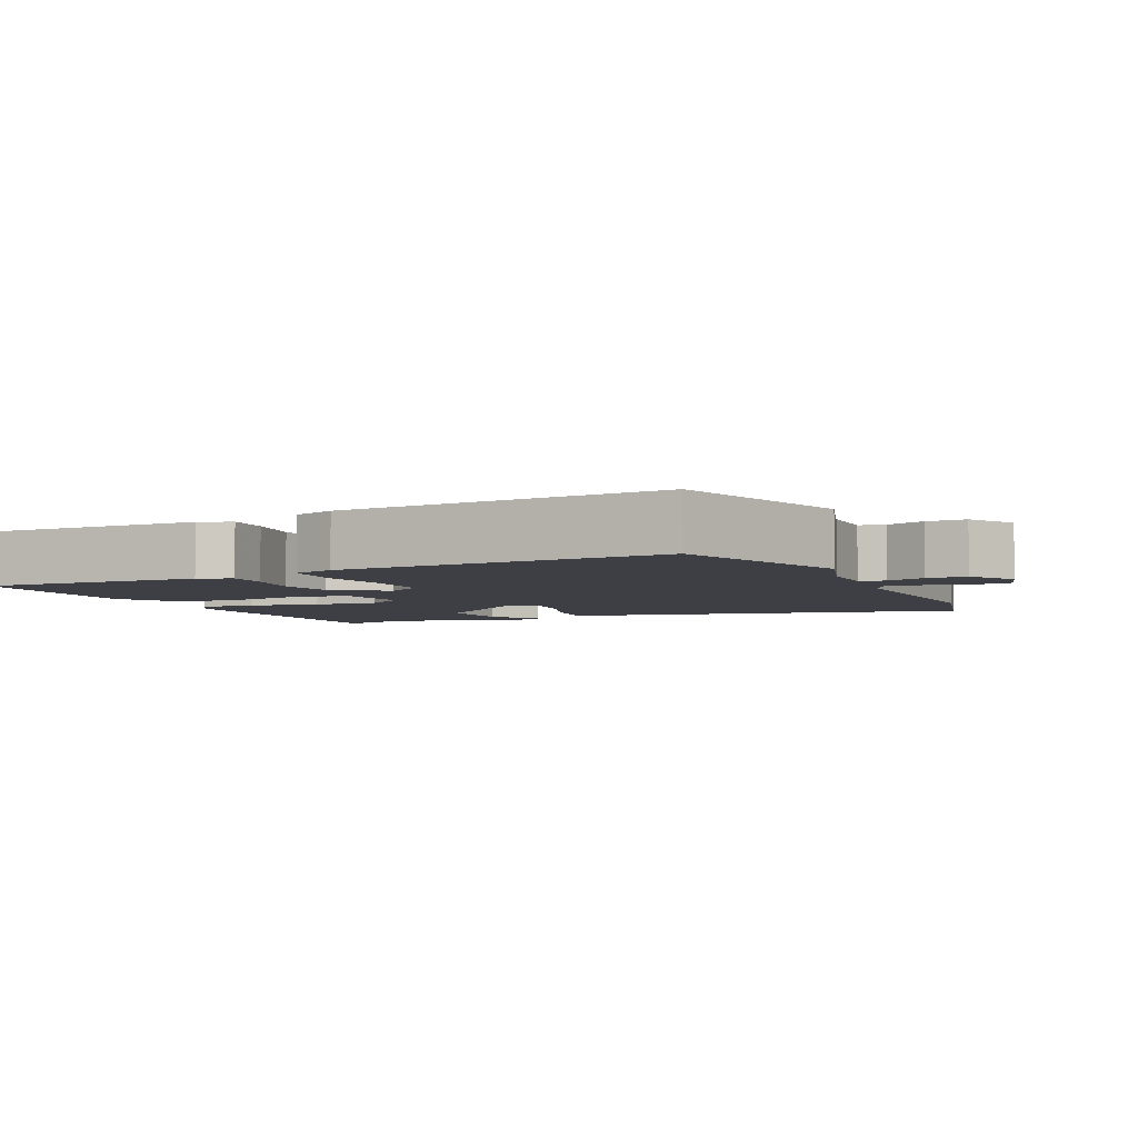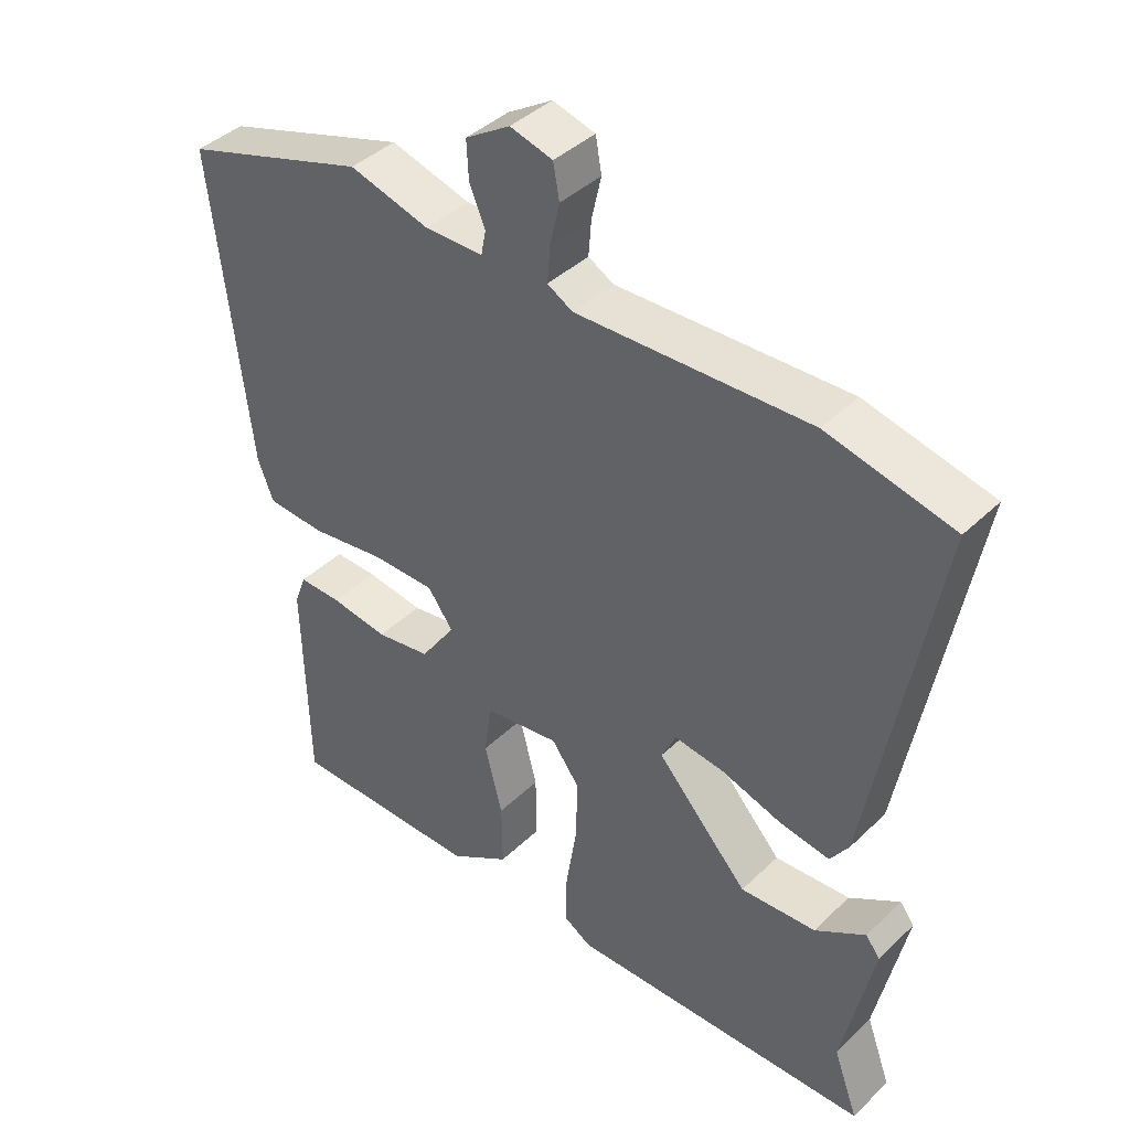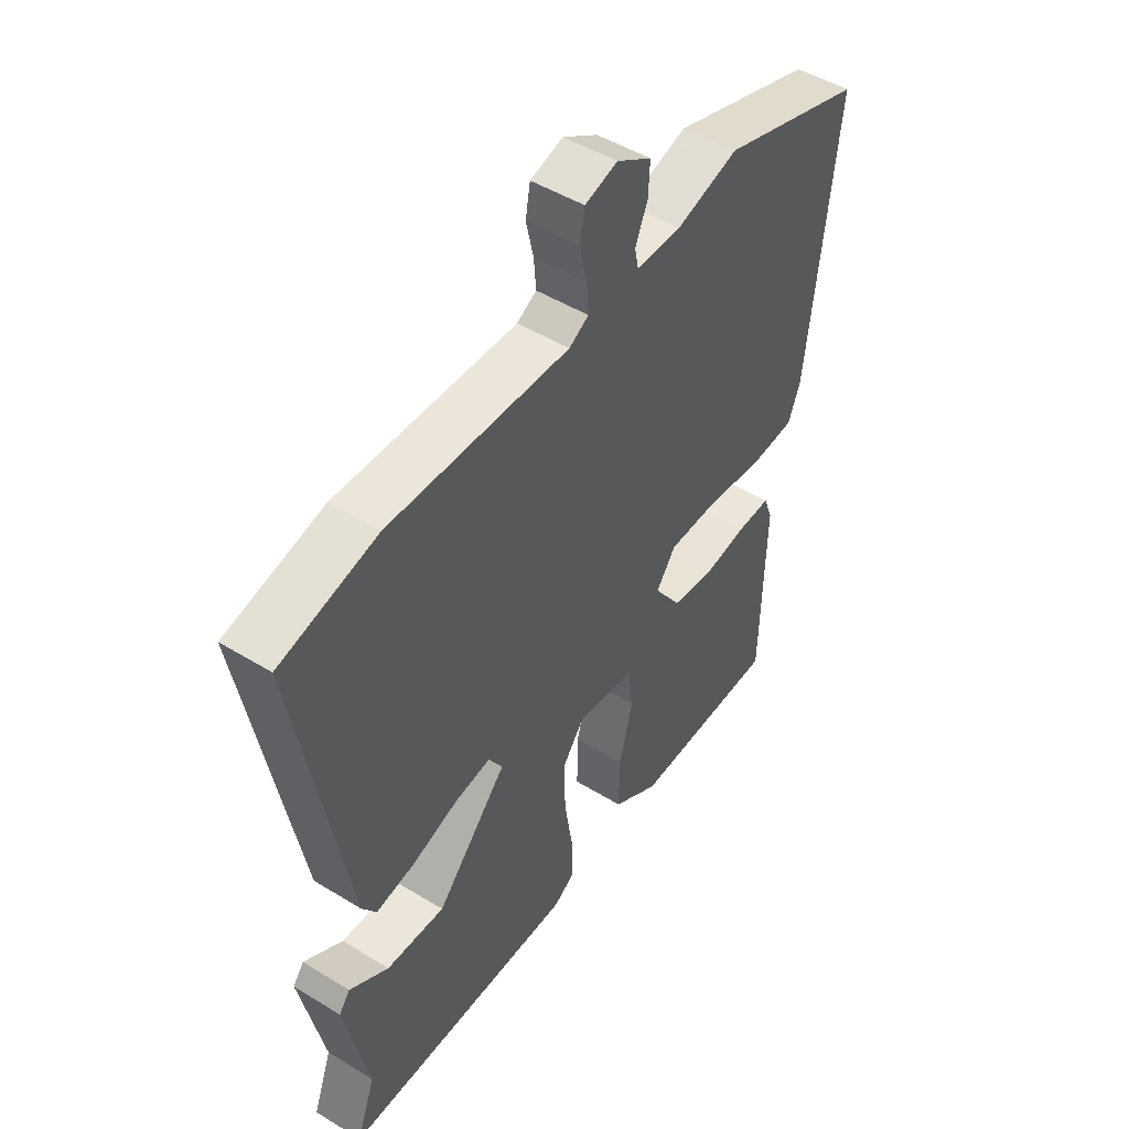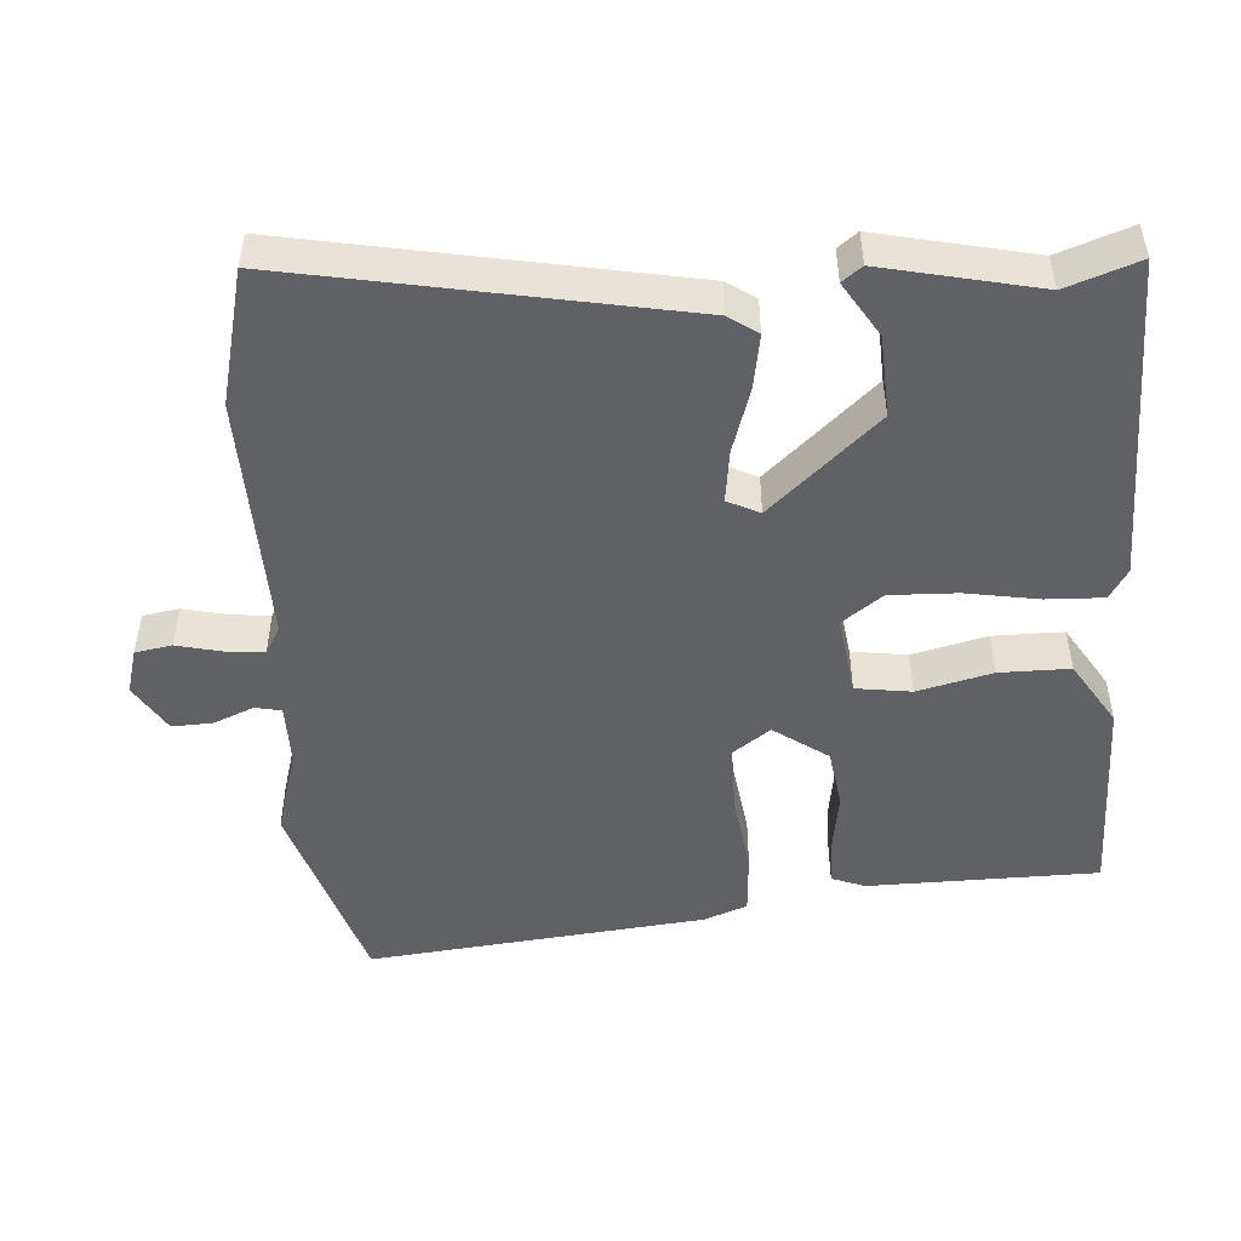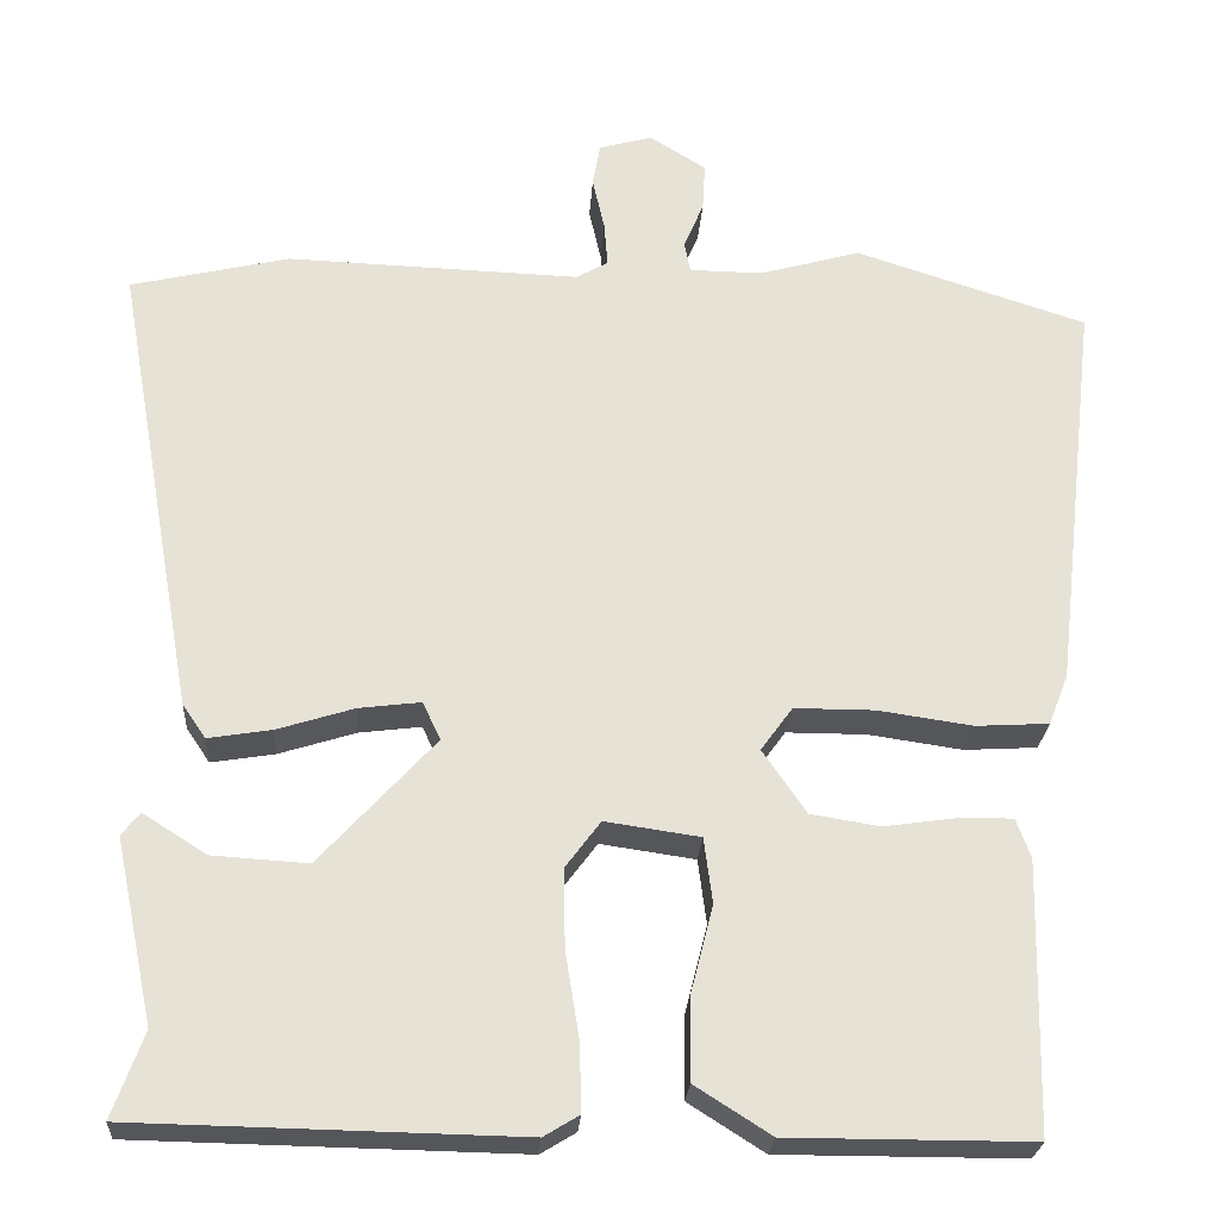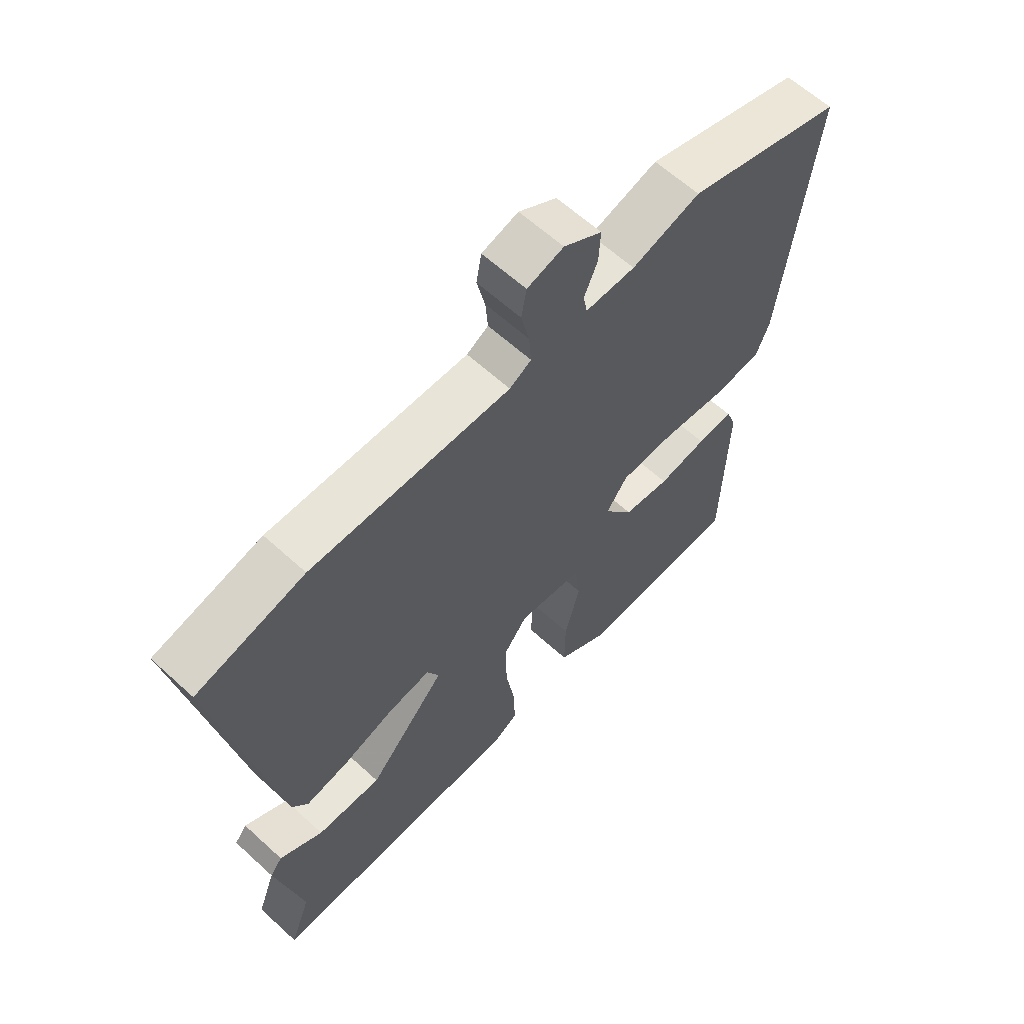
<metadata>
{"format":"obj","ext":"obj","renderer":"f3d","projection":"perspective","resolution":1024,"background":"white","views":[{"elev":-4.4,"azim":-66.6,"up":"+Y"},{"elev":41.1,"azim":41.0,"up":"+Z"},{"elev":48.5,"azim":124.4,"up":"+Z"},{"elev":-49.3,"azim":93.4,"up":"+Y"},{"elev":-25.2,"azim":176.4,"up":"+Z"},{"elev":62.3,"azim":132.8,"up":"+Z"}]}
</metadata>
<code>
v 0.375 0.07 0.529
v 0.559 0.07 0.486
v 0.464 0.07 -0.046
v 0.437 0.07 -0.086
v 0.363 0.07 -0.074
v 0.274 0.07 -0.046
v 0.202 0.07 -0.037
v 0.181 0.07 -0.081
v 0.315 0.07 -0.228
v 0.426 0.07 -0.221
v 0.5 0.07 -0.174
v 0.521 0.07 -0.201
v 0.476 0.07 -0.414
v 0.512 0.07 -0.513
v 0.066 0.07 -0.522
v 0.025 0.07 -0.497
v 0.027 0.07 -0.419
v 0.043 0.07 -0.319
v 0.045 0.07 -0.227
v 0.004 0.07 -0.172
v -0.106 0.07 -0.188
v -0.116 0.07 -0.264
v -0.09 0.07 -0.366
v -0.089 0.07 -0.462
v -0.177 0.07 -0.518
v -0.459 0.07 -0.518
v -0.466 0.07 -0.204
v -0.449 0.07 -0.158
v -0.386 0.07 -0.159
v -0.302 0.07 -0.171
v -0.222 0.07 -0.158
v -0.171 0.07 -0.084
v -0.208 0.07 -0.033
v -0.301 0.07 -0.033
v -0.411 0.07 -0.049
v -0.496 0.07 -0.044
v -0.519 0.07 0.015
v -0.572 0.07 0.477
v -0.303 0.07 0.564
v -0.186 0.07 0.531
v -0.101 0.07 0.532
v -0.094 0.07 0.568
v -0.117 0.07 0.622
v -0.12 0.07 0.678
v -0.055 0.07 0.719
v 0.007 0.07 0.702
v 0.016 0.07 0.652
v 0.002 0.07 0.59
v -0.002 0.07 0.538
v 0.035 0.07 0.517
v 0.375 0 0.529
v 0.559 0 0.486
v 0.464 0 -0.046
v 0.437 0 -0.086
v 0.363 0 -0.074
v 0.274 0 -0.046
v 0.202 0 -0.037
v 0.181 0 -0.081
v 0.315 0 -0.228
v 0.426 0 -0.221
v 0.5 0 -0.174
v 0.521 0 -0.201
v 0.476 0 -0.414
v 0.512 0 -0.513
v 0.066 0 -0.522
v 0.025 0 -0.497
v 0.027 0 -0.419
v 0.043 0 -0.319
v 0.045 0 -0.227
v 0.004 0 -0.172
v -0.106 0 -0.188
v -0.116 0 -0.264
v -0.09 0 -0.366
v -0.089 0 -0.462
v -0.177 0 -0.518
v -0.459 0 -0.518
v -0.466 0 -0.204
v -0.449 0 -0.158
v -0.386 0 -0.159
v -0.302 0 -0.171
v -0.222 0 -0.158
v -0.171 0 -0.084
v -0.208 0 -0.033
v -0.301 0 -0.033
v -0.411 0 -0.049
v -0.496 0 -0.044
v -0.519 0 0.015
v -0.572 0 0.477
v -0.303 0 0.564
v -0.186 0 0.531
v -0.101 0 0.532
v -0.094 0 0.568
v -0.117 0 0.622
v -0.12 0 0.678
v -0.055 0 0.719
v 0.007 0 0.702
v 0.016 0 0.652
v 0.002 0 0.59
v -0.002 0 0.538
v 0.035 0 0.517
f 45 46 47 48
f 45 48 49
f 42 43 44 45
f 41 42 45 49
f 37 38 39 40
f 37 40 41
f 34 35 36 37
f 33 34 37 41
f 32 33 41 49
f 27 28 29 30
f 27 30 31
f 26 27 31
f 25 26 31 32
f 22 23 24 25
f 21 22 25 32
f 15 16 17 18
f 13 14 15 18
f 13 18 19
f 10 11 12 13
f 9 10 13
f 8 9 13 19
f 7 8 19 20
f 3 4 5 6
f 3 6 7
f 50 1 2 3
f 50 3 7
f 21 32 49 50
f 7 20 21 50
f 98 97 96 95
f 99 98 95
f 95 94 93 92
f 99 95 92 91
f 90 89 88 87
f 91 90 87
f 87 86 85 84
f 91 87 84 83
f 99 91 83 82
f 80 79 78 77
f 81 80 77
f 81 77 76
f 82 81 76 75
f 75 74 73 72
f 82 75 72 71
f 68 67 66 65
f 68 65 64 63
f 69 68 63
f 63 62 61 60
f 63 60 59
f 69 63 59 58
f 70 69 58 57
f 56 55 54 53
f 57 56 53
f 53 52 51 100
f 57 53 100
f 100 99 82 71
f 100 71 70 57
f 1 51 52 2
f 2 52 53 3
f 3 53 54 4
f 4 54 55 5
f 5 55 56 6
f 6 56 57 7
f 7 57 58 8
f 8 58 59 9
f 9 59 60 10
f 10 60 61 11
f 11 61 62 12
f 12 62 63 13
f 13 63 64 14
f 14 64 65 15
f 15 65 66 16
f 16 66 67 17
f 17 67 68 18
f 18 68 69 19
f 19 69 70 20
f 20 70 71 21
f 21 71 72 22
f 22 72 73 23
f 23 73 74 24
f 24 74 75 25
f 25 75 76 26
f 26 76 77 27
f 27 77 78 28
f 28 78 79 29
f 29 79 80 30
f 30 80 81 31
f 31 81 82 32
f 32 82 83 33
f 33 83 84 34
f 34 84 85 35
f 35 85 86 36
f 36 86 87 37
f 37 87 88 38
f 38 88 89 39
f 39 89 90 40
f 40 90 91 41
f 41 91 92 42
f 42 92 93 43
f 43 93 94 44
f 44 94 95 45
f 45 95 96 46
f 46 96 97 47
f 47 97 98 48
f 48 98 99 49
f 49 99 100 50
f 50 100 51 1

</code>
